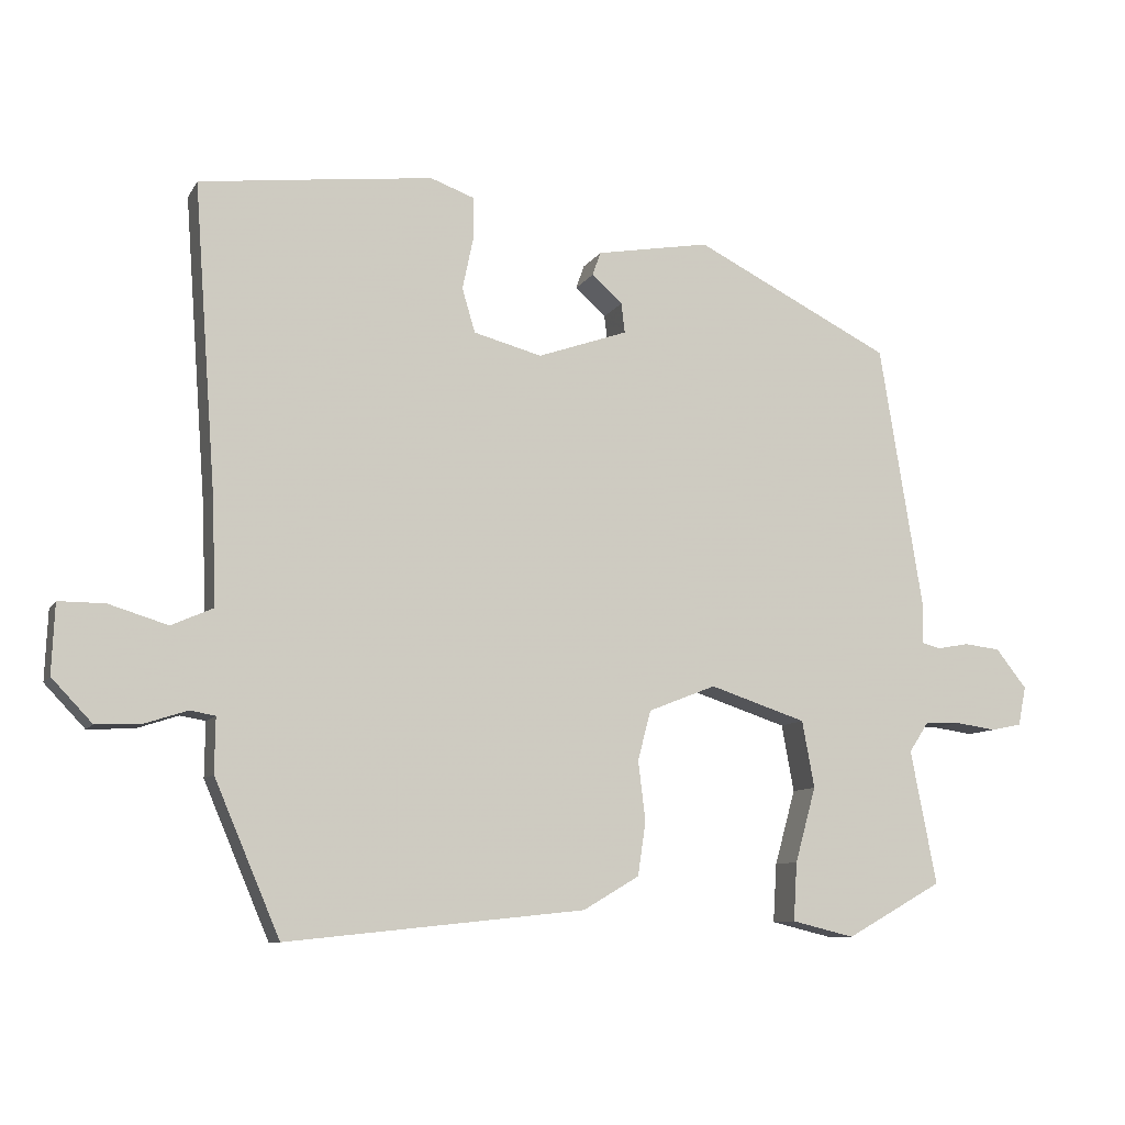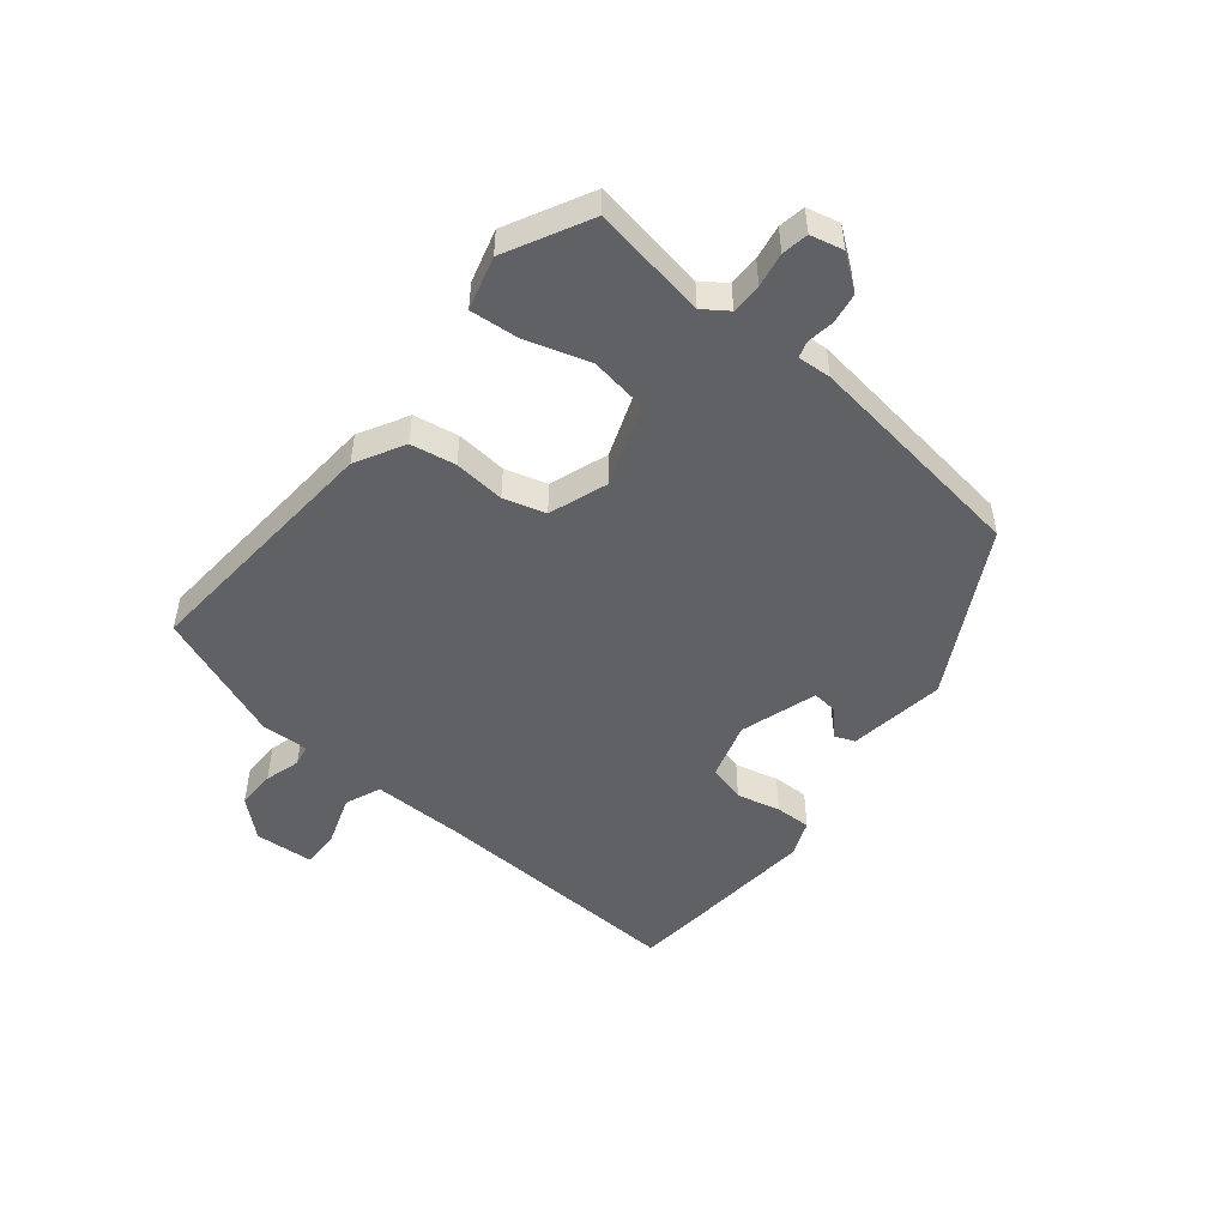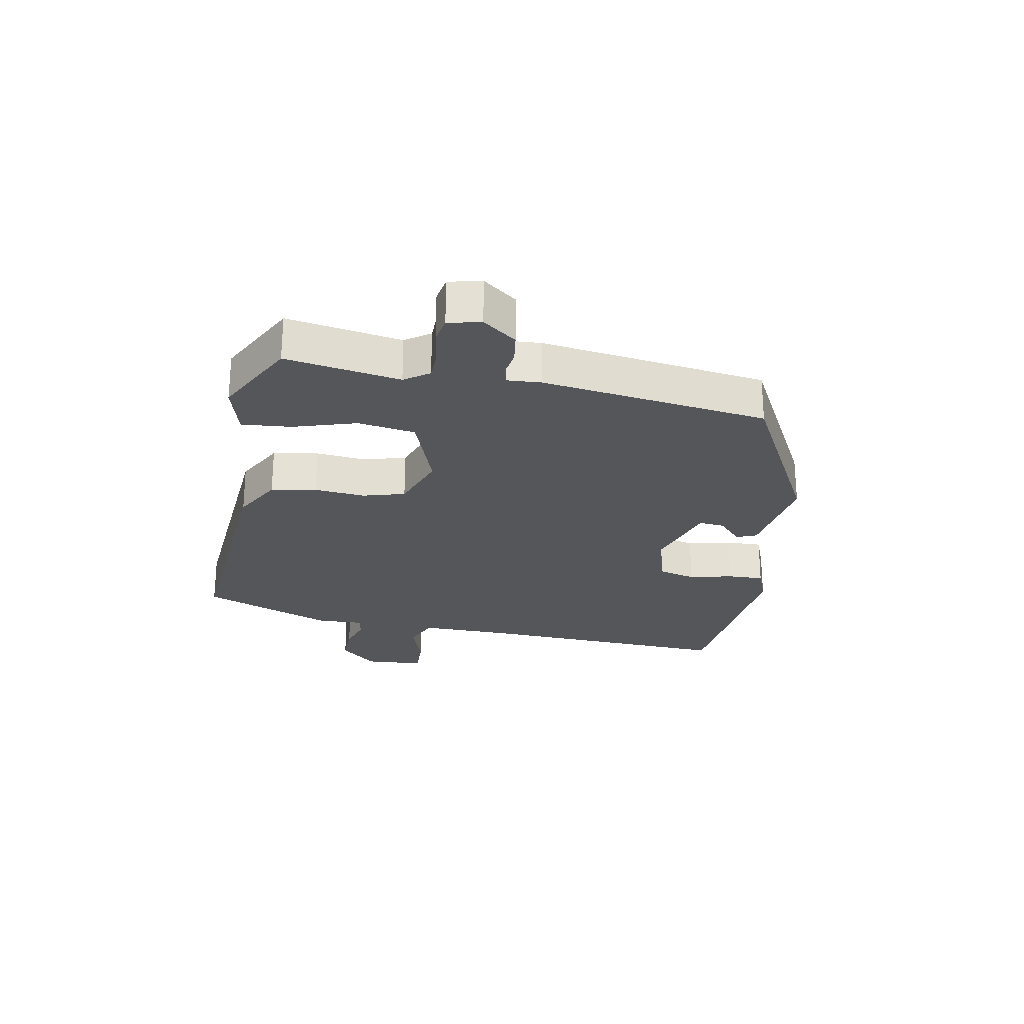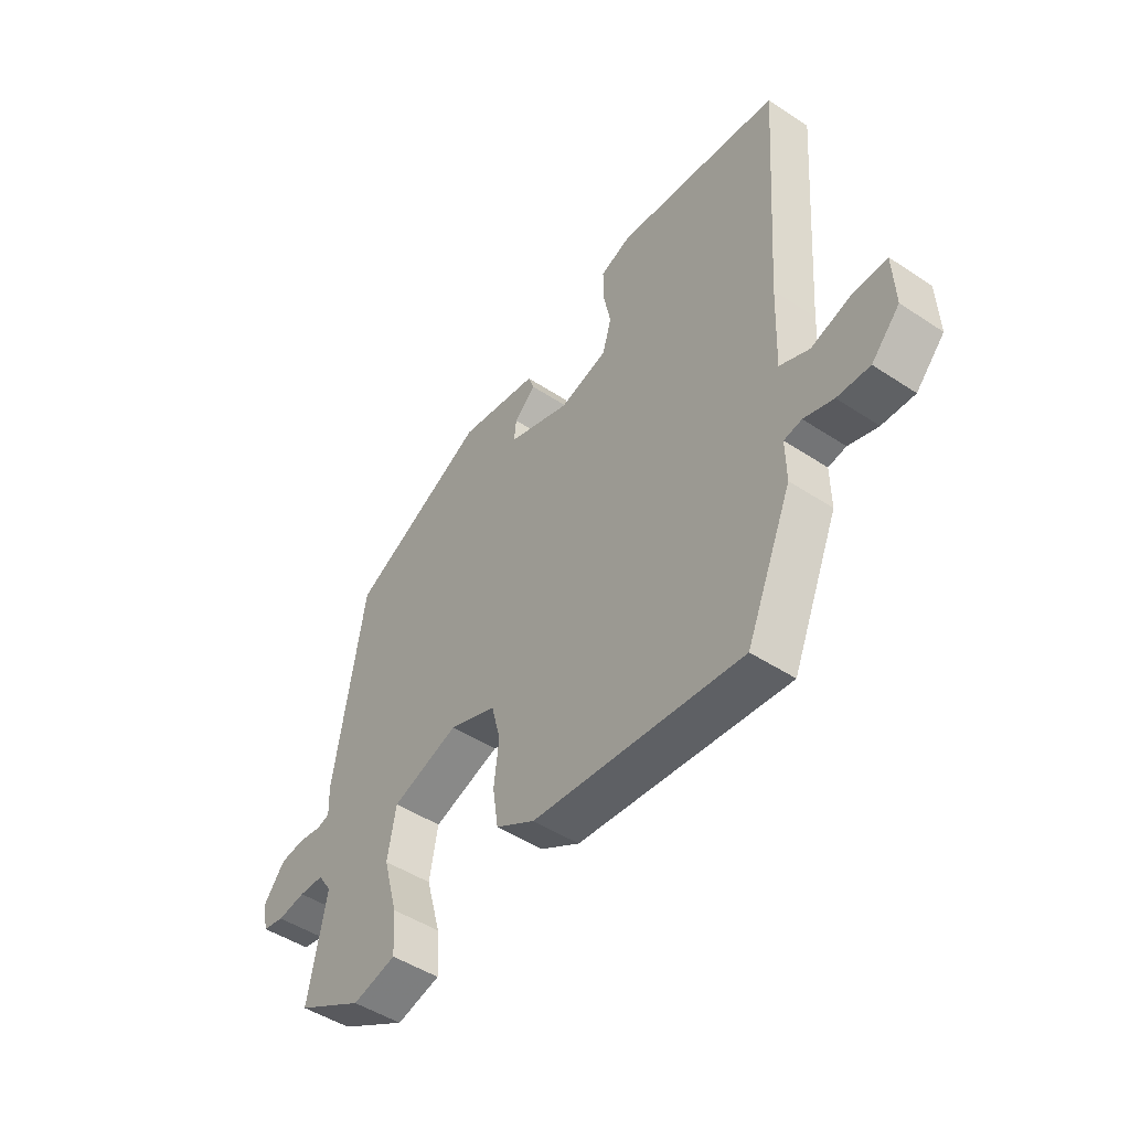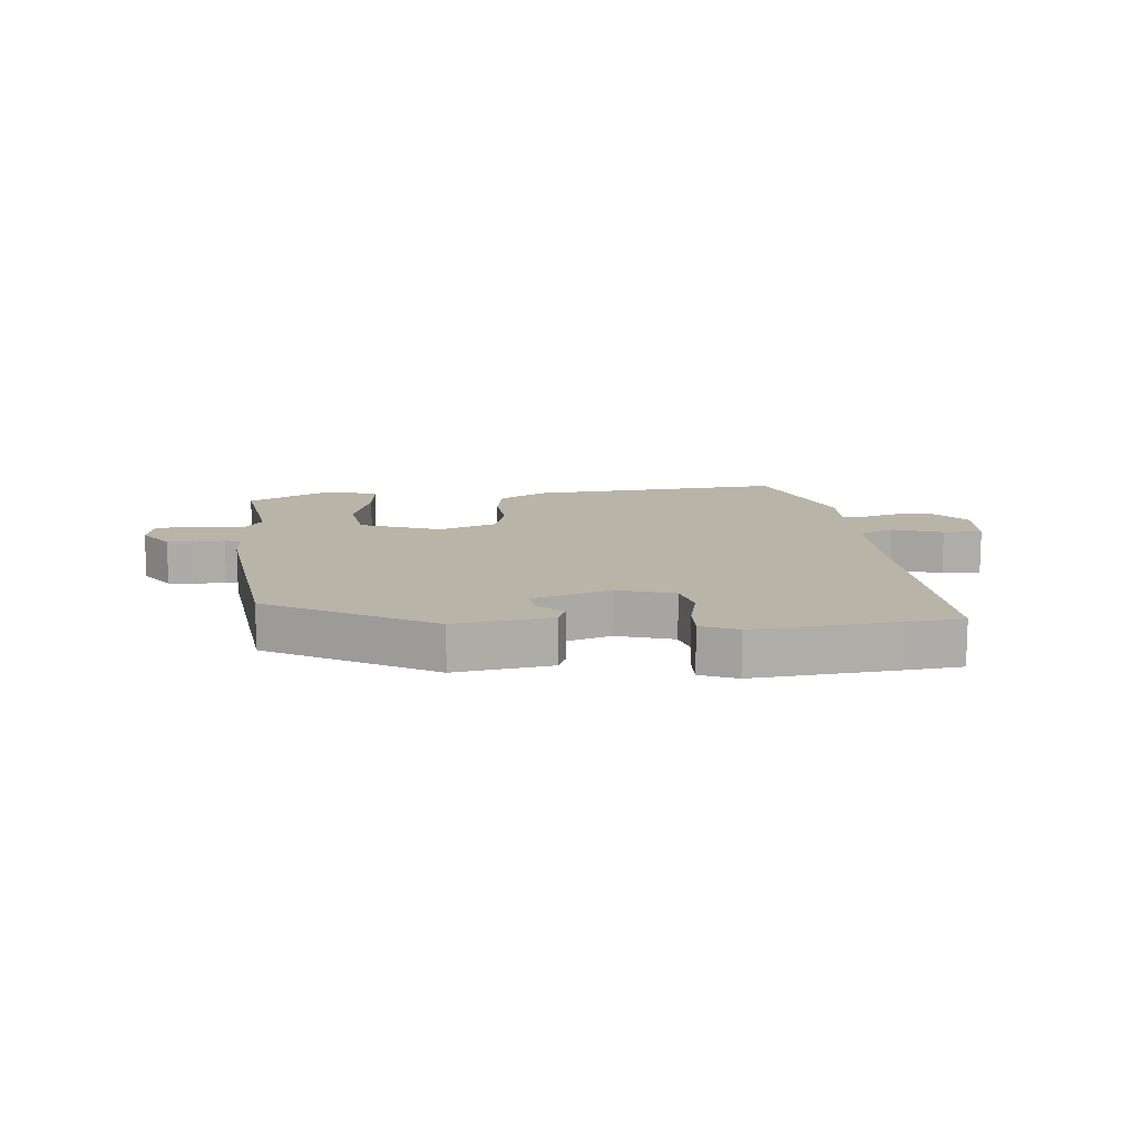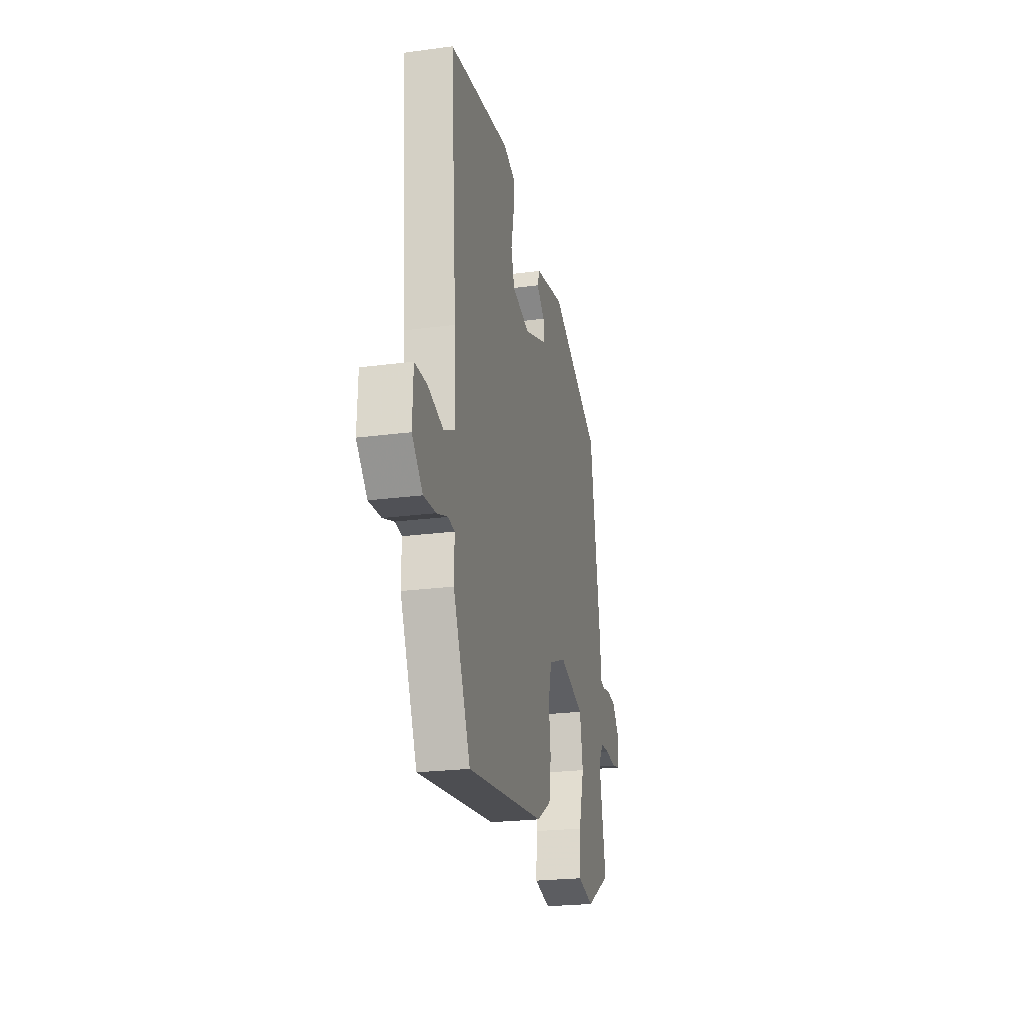
<metadata>
{"format":"obj","ext":"obj","renderer":"f3d","projection":"perspective","resolution":1024,"background":"white","views":[{"elev":-9.4,"azim":161.1,"up":"+Z"},{"elev":-49.8,"azim":-127.3,"up":"+Y"},{"elev":-25.4,"azim":-99.0,"up":"+Y"},{"elev":-47.9,"azim":53.4,"up":"+Z"},{"elev":13.1,"azim":-3.6,"up":"+Y"},{"elev":-23.1,"azim":102.8,"up":"+Z"}]}
</metadata>
<code>
v 0.467 0.07 0.504
v 0.558 0.07 0.492
v 0.527 0.07 0.071
v 0.521 0.07 -0.081
v 0.579 0.07 -0.107
v 0.661 0.07 -0.082
v 0.725 0.07 -0.082
v 0.729 0.07 -0.179
v 0.673 0.07 -0.238
v 0.609 0.07 -0.235
v 0.551 0.07 -0.216
v 0.516 0.07 -0.222
v 0.517 0.07 -0.298
v 0.426 0.07 -0.511
v 0.012 0.07 -0.467
v -0.066 0.07 -0.421
v -0.077 0.07 -0.347
v -0.067 0.07 -0.264
v -0.085 0.07 -0.195
v -0.179 0.07 -0.158
v -0.313 0.07 -0.202
v -0.33 0.07 -0.295
v -0.301 0.07 -0.399
v -0.296 0.07 -0.48
v -0.383 0.07 -0.501
v -0.517 0.07 -0.426
v -0.481 0.07 -0.24
v -0.508 0.07 -0.199
v -0.558 0.07 -0.197
v -0.614 0.07 -0.205
v -0.657 0.07 -0.196
v -0.668 0.07 -0.142
v -0.625 0.07 -0.088
v -0.575 0.07 -0.082
v -0.531 0.07 -0.09
v -0.504 0.07 -0.083
v -0.506 0.07 -0.028
v -0.446 0.07 0.34
v -0.172 0.07 0.477
v -0.014 0.07 0.449
v -0.002 0.07 0.416
v -0.045 0.07 0.378
v -0.05 0.07 0.337
v 0.075 0.07 0.293
v 0.17 0.07 0.318
v 0.188 0.07 0.379
v 0.173 0.07 0.451
v 0.173 0.07 0.51
v 0.234 0.07 0.532
v 0.467 0 0.504
v 0.558 0 0.492
v 0.527 0 0.071
v 0.521 0 -0.081
v 0.579 0 -0.107
v 0.661 0 -0.082
v 0.725 0 -0.082
v 0.729 0 -0.179
v 0.673 0 -0.238
v 0.609 0 -0.235
v 0.551 0 -0.216
v 0.516 0 -0.222
v 0.517 0 -0.298
v 0.426 0 -0.511
v 0.012 0 -0.467
v -0.066 0 -0.421
v -0.077 0 -0.347
v -0.067 0 -0.264
v -0.085 0 -0.195
v -0.179 0 -0.158
v -0.313 0 -0.202
v -0.33 0 -0.295
v -0.301 0 -0.399
v -0.296 0 -0.48
v -0.383 0 -0.501
v -0.517 0 -0.426
v -0.481 0 -0.24
v -0.508 0 -0.199
v -0.558 0 -0.197
v -0.614 0 -0.205
v -0.657 0 -0.196
v -0.668 0 -0.142
v -0.625 0 -0.088
v -0.575 0 -0.082
v -0.531 0 -0.09
v -0.504 0 -0.083
v -0.506 0 -0.028
v -0.446 0 0.34
v -0.172 0 0.477
v -0.014 0 0.449
v -0.002 0 0.416
v -0.045 0 0.378
v -0.05 0 0.337
v 0.075 0 0.293
v 0.17 0 0.318
v 0.188 0 0.379
v 0.173 0 0.451
v 0.173 0 0.51
v 0.234 0 0.532
f 1 2 3
f 49 1 3
f 48 49 3
f 47 48 3
f 46 47 3
f 45 46 3 4
f 44 45 4
f 43 44 4
f 40 41 42
f 39 40 42
f 38 39 42
f 37 38 42
f 36 37 42 43
f 33 34 35
f 32 33 35
f 31 32 35
f 30 31 35
f 29 30 35
f 28 29 35 36
f 27 28 36 43
f 25 26 27
f 24 25 27
f 23 24 27
f 22 23 27
f 21 22 27
f 20 21 27 43
f 16 17 18
f 15 16 18
f 14 15 18
f 13 14 18
f 12 13 18
f 11 12 18 19
f 9 10 11
f 8 9 11
f 7 8 11
f 6 7 11
f 5 6 11
f 11 19 20
f 5 11 20
f 4 5 20
f 4 20 43
f 52 51 50
f 52 50 98
f 52 98 97
f 52 97 96
f 52 96 95
f 53 52 95 94
f 53 94 93
f 53 93 92
f 91 90 89
f 91 89 88
f 91 88 87
f 91 87 86
f 92 91 86 85
f 84 83 82
f 84 82 81
f 84 81 80
f 84 80 79
f 84 79 78
f 85 84 78 77
f 92 85 77 76
f 76 75 74
f 76 74 73
f 76 73 72
f 76 72 71
f 76 71 70
f 92 76 70 69
f 67 66 65
f 67 65 64
f 67 64 63
f 67 63 62
f 67 62 61
f 68 67 61 60
f 60 59 58
f 60 58 57
f 60 57 56
f 60 56 55
f 60 55 54
f 69 68 60
f 69 60 54
f 69 54 53
f 92 69 53
f 1 50 51 2
f 2 51 52 3
f 3 52 53 4
f 4 53 54 5
f 5 54 55 6
f 6 55 56 7
f 7 56 57 8
f 8 57 58 9
f 9 58 59 10
f 10 59 60 11
f 11 60 61 12
f 12 61 62 13
f 13 62 63 14
f 14 63 64 15
f 15 64 65 16
f 16 65 66 17
f 17 66 67 18
f 18 67 68 19
f 19 68 69 20
f 20 69 70 21
f 21 70 71 22
f 22 71 72 23
f 23 72 73 24
f 24 73 74 25
f 25 74 75 26
f 26 75 76 27
f 27 76 77 28
f 28 77 78 29
f 29 78 79 30
f 30 79 80 31
f 31 80 81 32
f 32 81 82 33
f 33 82 83 34
f 34 83 84 35
f 35 84 85 36
f 36 85 86 37
f 37 86 87 38
f 38 87 88 39
f 39 88 89 40
f 40 89 90 41
f 41 90 91 42
f 42 91 92 43
f 43 92 93 44
f 44 93 94 45
f 45 94 95 46
f 46 95 96 47
f 47 96 97 48
f 48 97 98 49
f 49 98 50 1

</code>
